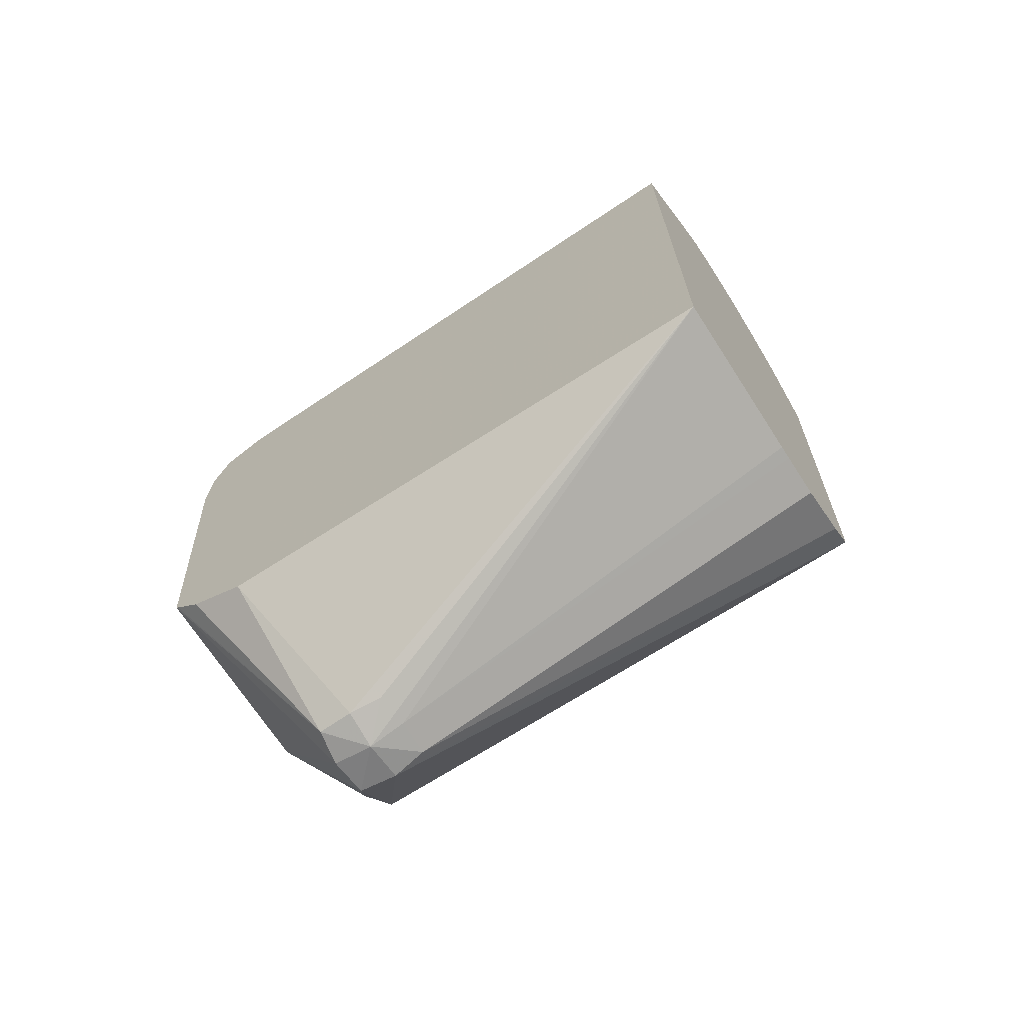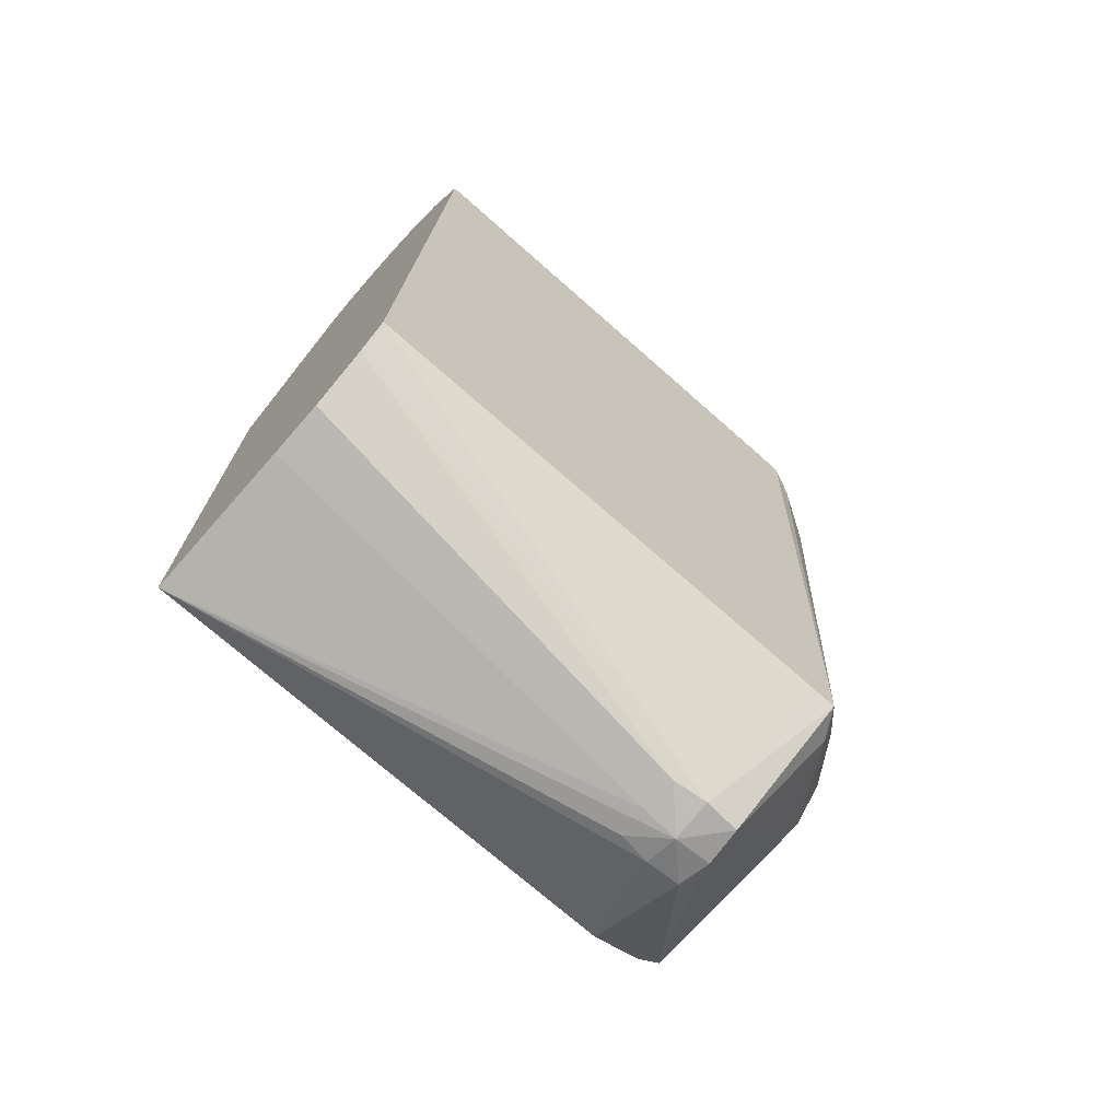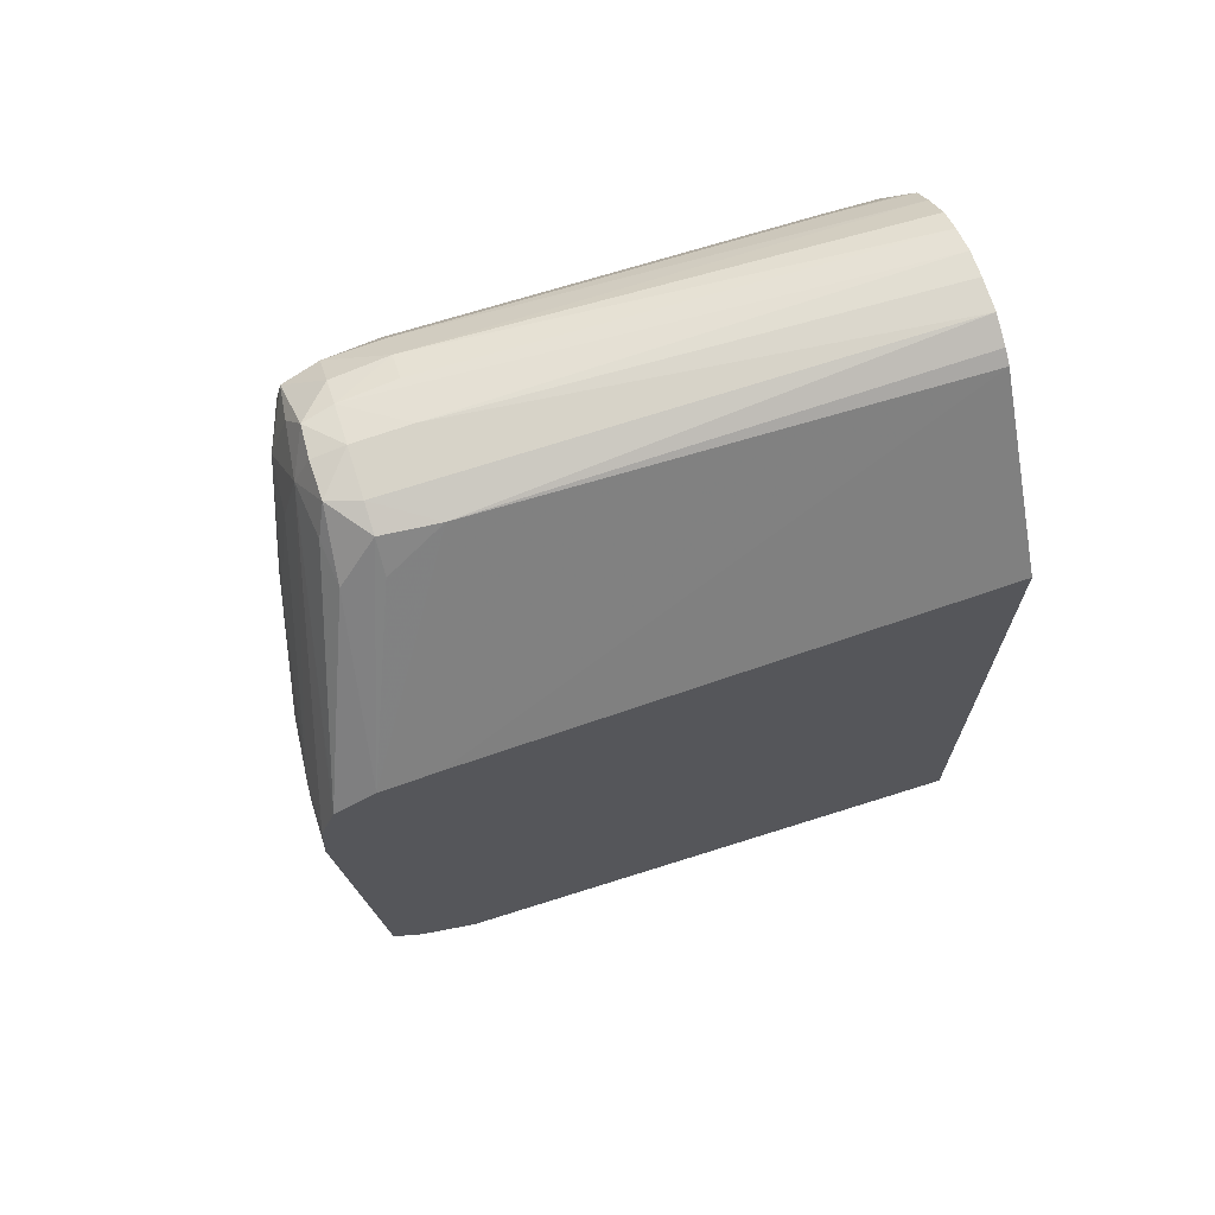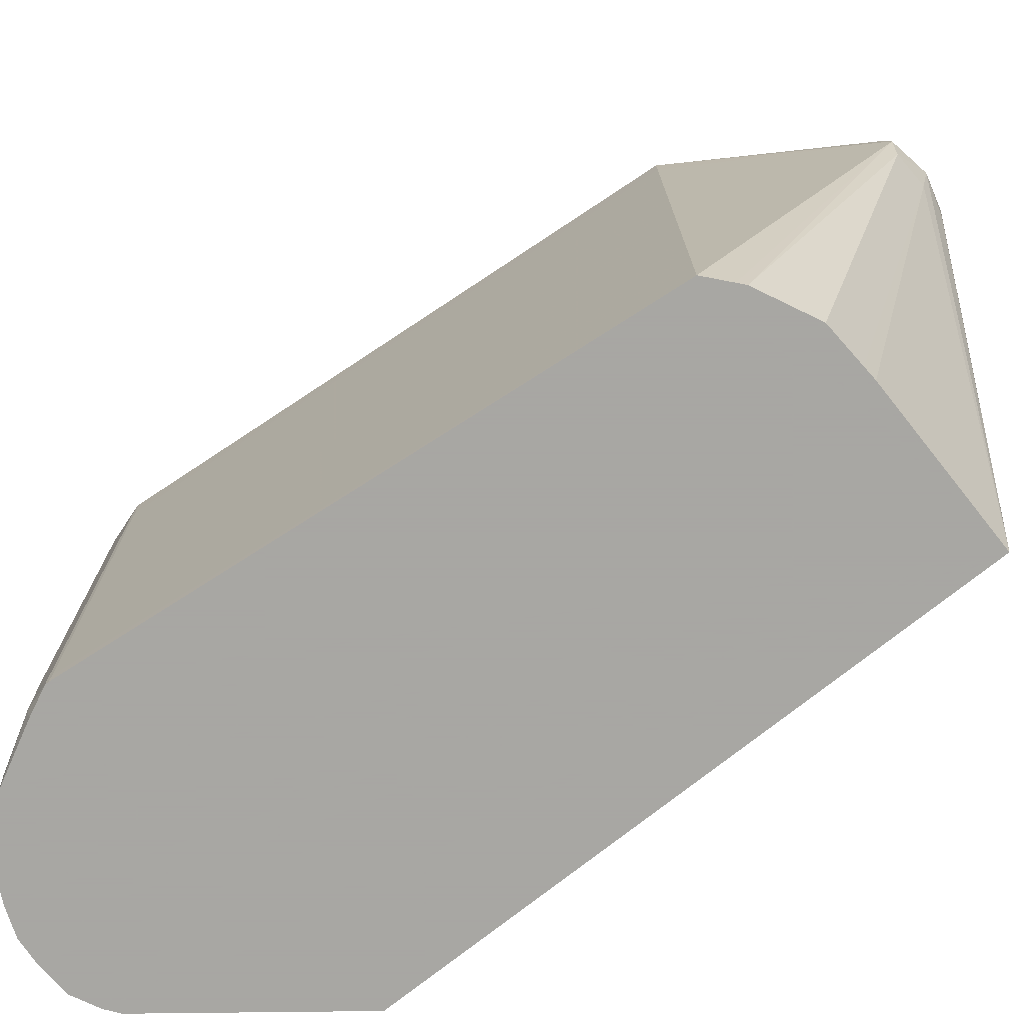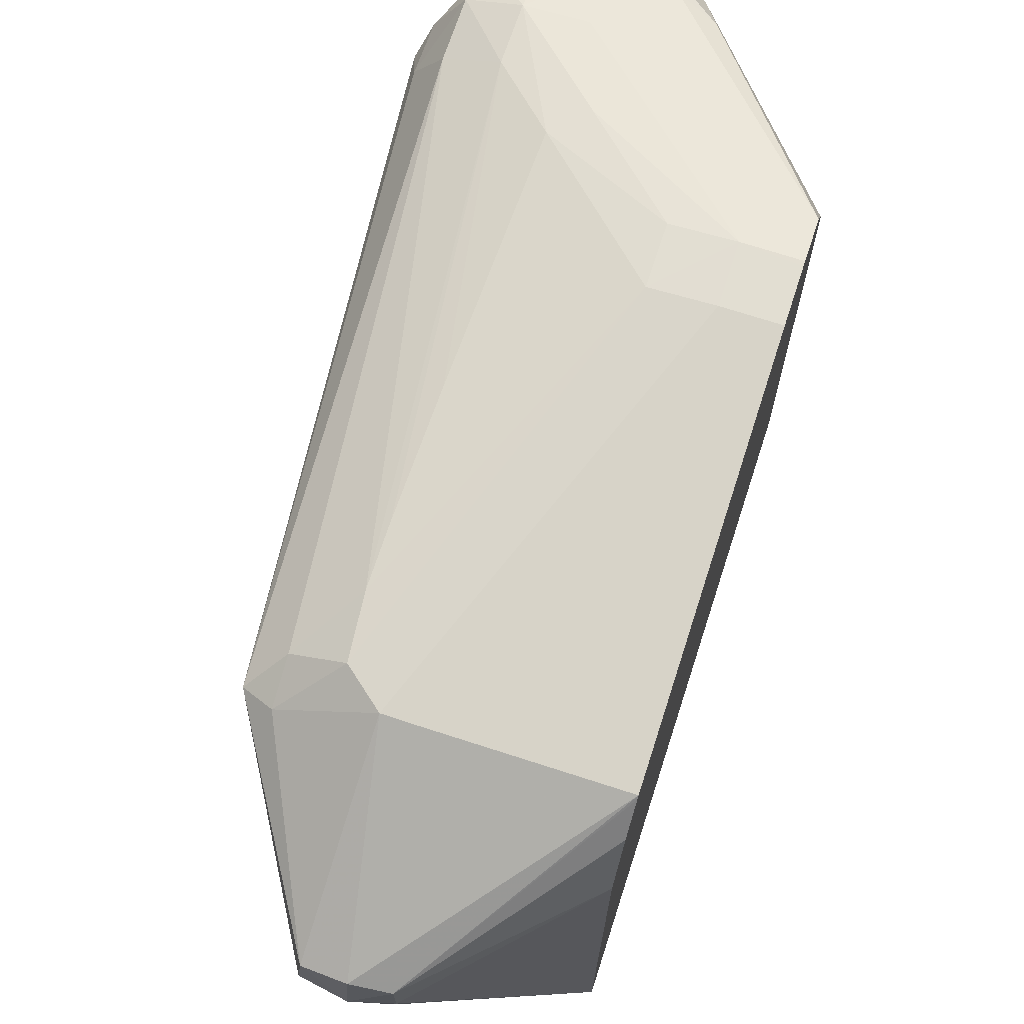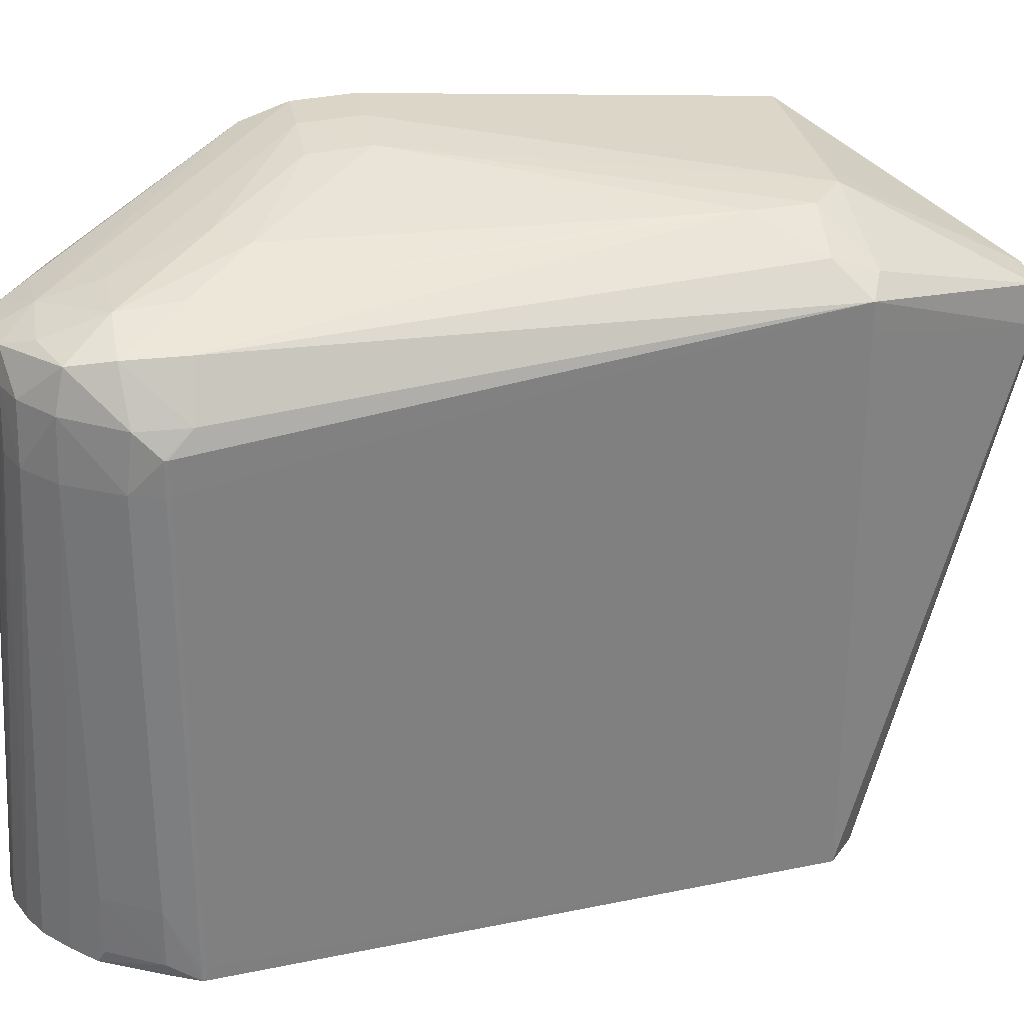
<metadata>
{"format":"obj","ext":"obj","renderer":"f3d","projection":"perspective","resolution":1024,"background":"white","views":[{"elev":-69.5,"azim":122.8,"up":"+Y"},{"elev":-72.7,"azim":-131.4,"up":"+Y"},{"elev":69.0,"azim":72.4,"up":"+Y"},{"elev":-74.4,"azim":-51.5,"up":"+Z"},{"elev":71.4,"azim":17.9,"up":"+Z"},{"elev":29.9,"azim":-101.0,"up":"+Z"}]}
</metadata>
<code>
v -124.2 87.34 74.23
v -124.2 95.9 73.74
v -132.7 87.34 74.23
v -124.2 26.47 69.33
v -124.2 96.7 73.69
v -132.7 96.7 73.69
v -142.1 87.34 73.49
v -156.5 26.52 69.32
v -151.4 26.47 69.33
v -151.4 -3.036 52.61
v -145.8 -2.345 51.74
v -124.2 26.03 68.89
v -124.2 103.3 71.4
v -160.8 134.1 63.21
v -142.1 96.7 72.9
v -160.8 124.7 65.78
v -156.2 110.7 69.28
v -161 106 69.07
v -162.5 68.66 69.07
v -163 49.96 69.07
v -163.1 40.62 69.07
v -162.3 31.26 68.98
v -170.1 24.55 62.09
v -157.7 -2.654 52.14
v -151.4 -4.255 45.91
v -145.5 -2.624 45.91
v -124.2 17.54 55.25
v -124.2 21.88 64.53
v -124.2 103.9 71.19
v -151.4 134.6 62.22
v -154.5 139.2 60.44
v -160.8 139.3 60.57
v -166.3 139 60.29
v -169.7 134.4 62.07
v -170.1 124.7 65.2
v -170.1 115.4 66.07
v -170.1 31.26 64.49
v -178.3 115.4 62.3
v -174.8 26.58 59.96
v -158.3 -3.08 45.91
v -157.4 -2.419 40.21
v -151.4 -2.668 39.94
v -124.2 17.56 -31.1
v -146.1 -2.11 40.53
v -124.2 17.54 36.56
v -124.2 107.5 64.61
v -145.1 131.9 61.48
v -148.1 138.2 55.25
v -152.8 139.7 55.25
v -160.8 140.5 55.25
v -167.5 139.5 55.25
v -172.2 137.5 55.25
v -176.6 131.4 61.4
v -178.1 124.7 62.36
v -182.8 116.1 54.64
v -174.8 26.56 55.25
v -184.2 119.8 51.11
v -184.2 119.6 45.91
v -174.8 26.56 -31.1
v -171.3 23.51 -31.1
v -170.1 22.55 -31.1
v -163 19.14 -31.1
v -160.8 18.07 -31.1
v -153.7 17.67 -31.1
v -151.4 17.56 -31.1
v -124.2 115.5 -31.1
v -124.2 108.6 55.31
v -147.1 138.6 45.91
v -144 133.5 55.25
v -151.1 145.6 -31.1
v -160.8 141.1 45.91
v -173 137.9 45.91
v -160.8 145.5 -31.1
v -168.3 139.8 45.91
v -177.8 132.9 55.25
v -182.5 123.9 54.64
v -184.2 120.2 51.11
v -184.2 120.3 45.91
v -184.2 119.6 -28.87
v -184.2 119.7 -31.1
v -144.6 141.9 -31.1
v -146.7 143.4 -31.1
v -156.4 145.8 -31.1
v -165.4 143.7 -31.1
v -169.2 141.7 -31.1
v -173.6 137.8 -31.1
v -178.1 133.2 45.91
v -182.8 125 45.91
v -184.2 120.3 -28.87
v -184.2 120.3 -31.1
v -177.1 134.3 -31.1
v -178.1 133.2 -19.51
v -182.8 125 -19.51
v -182.7 125 -28.87
v -182.1 124.7 -31.1
v -178 133.2 -28.87
f 1 2 3
f 1 3 9
f 1 9 4
f 1 4 12
f 1 12 28
f 1 28 27
f 1 27 45
f 1 45 43
f 1 43 66
f 1 66 67
f 1 67 46
f 1 46 29
f 1 29 13
f 1 13 5
f 1 5 2
f 2 5 6
f 2 6 3
f 3 6 7
f 3 7 8
f 3 8 9
f 4 9 10
f 4 10 11
f 4 11 12
f 5 13 14
f 5 14 6
f 6 15 7
f 6 14 16
f 6 16 17
f 6 17 15
f 7 15 18
f 7 18 19
f 7 19 20
f 7 20 21
f 7 21 22
f 7 22 8
f 8 22 23
f 8 23 24
f 8 24 10
f 8 10 9
f 10 24 25
f 10 25 11
f 11 25 26
f 11 26 27
f 11 27 28
f 11 28 12
f 13 29 14
f 14 30 31
f 14 31 32
f 14 32 33
f 14 33 34
f 14 34 35
f 14 35 16
f 14 29 30
f 15 17 18
f 16 35 17
f 17 35 18
f 18 35 36
f 18 36 19
f 19 36 20
f 20 36 21
f 21 37 22
f 21 36 38
f 21 38 37
f 22 37 23
f 23 37 39
f 23 39 24
f 24 40 25
f 24 39 40
f 25 40 41
f 25 41 42
f 25 42 43
f 25 43 44
f 25 44 26
f 26 44 43
f 26 43 45
f 26 45 27
f 29 46 47
f 29 47 30
f 30 47 31
f 31 48 49
f 31 49 50
f 31 50 32
f 31 47 48
f 32 50 33
f 33 50 51
f 33 51 52
f 33 52 53
f 33 53 34
f 34 53 35
f 35 53 54
f 35 54 36
f 36 54 38
f 37 38 39
f 38 54 55
f 38 55 39
f 39 56 40
f 39 55 57
f 39 57 58
f 39 58 56
f 40 56 59
f 40 59 60
f 40 60 61
f 40 61 41
f 41 61 62
f 41 62 63
f 41 63 64
f 41 64 42
f 42 64 65
f 42 65 43
f 43 65 64
f 43 64 63
f 43 63 62
f 43 62 61
f 43 61 60
f 43 60 59
f 43 59 80
f 43 80 90
f 43 90 95
f 43 95 91
f 43 91 86
f 43 86 85
f 43 85 84
f 43 84 73
f 43 73 83
f 43 83 70
f 43 70 82
f 43 82 81
f 43 81 66
f 46 67 68
f 46 68 69
f 46 69 48
f 46 48 47
f 48 68 49
f 48 69 68
f 49 68 70
f 49 70 50
f 50 70 71
f 50 71 51
f 51 72 52
f 51 71 73
f 51 73 74
f 51 74 72
f 52 72 75
f 52 75 53
f 53 75 76
f 53 76 54
f 54 76 55
f 55 76 77
f 55 77 57
f 56 58 79
f 56 79 59
f 57 77 78
f 57 78 58
f 58 78 89
f 58 89 79
f 59 79 80
f 66 81 67
f 67 81 68
f 68 81 82
f 68 82 70
f 70 83 71
f 71 83 73
f 72 74 84
f 72 84 85
f 72 85 86
f 72 86 87
f 72 87 75
f 73 84 74
f 75 87 88
f 75 88 76
f 76 88 77
f 77 88 78
f 78 88 93
f 78 93 89
f 79 89 90
f 79 90 80
f 86 91 87
f 87 92 93
f 87 93 88
f 87 91 92
f 89 93 90
f 90 93 94
f 90 94 95
f 91 95 94
f 91 94 96
f 91 96 92
f 92 96 94
f 92 94 93

</code>
